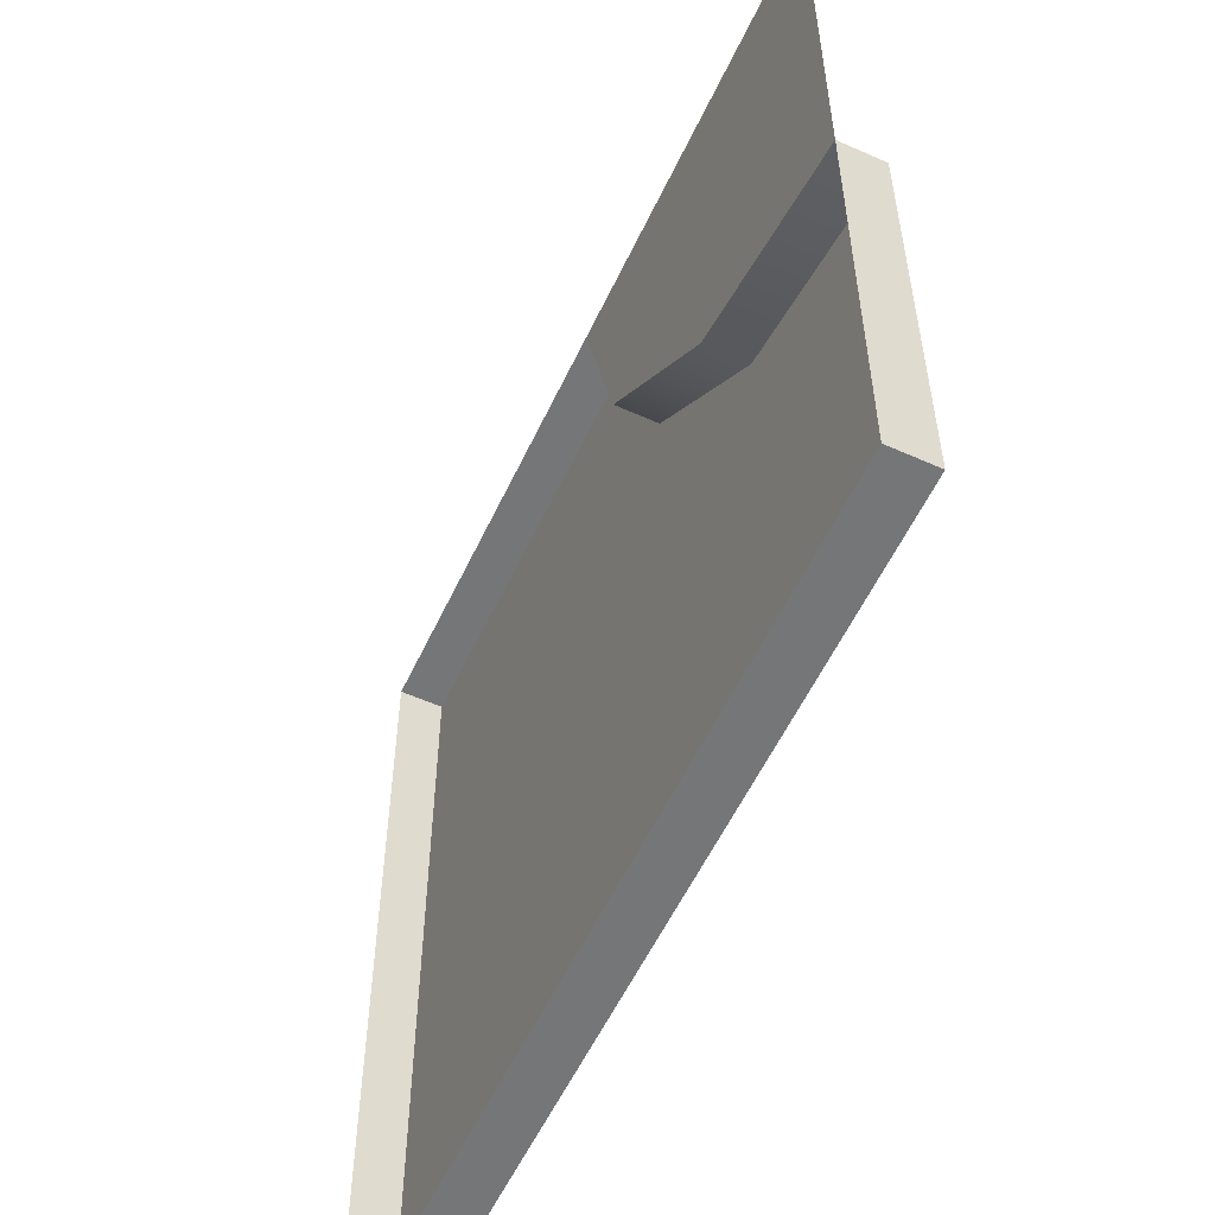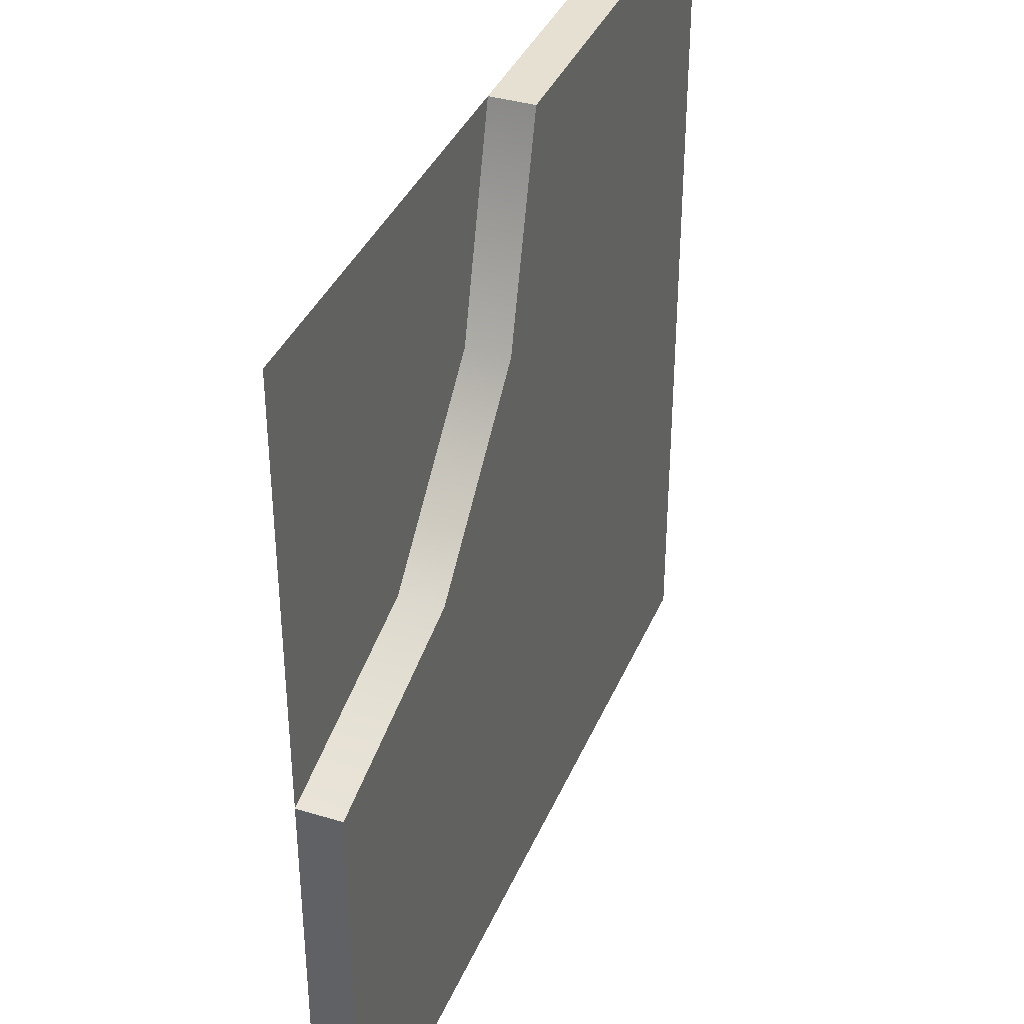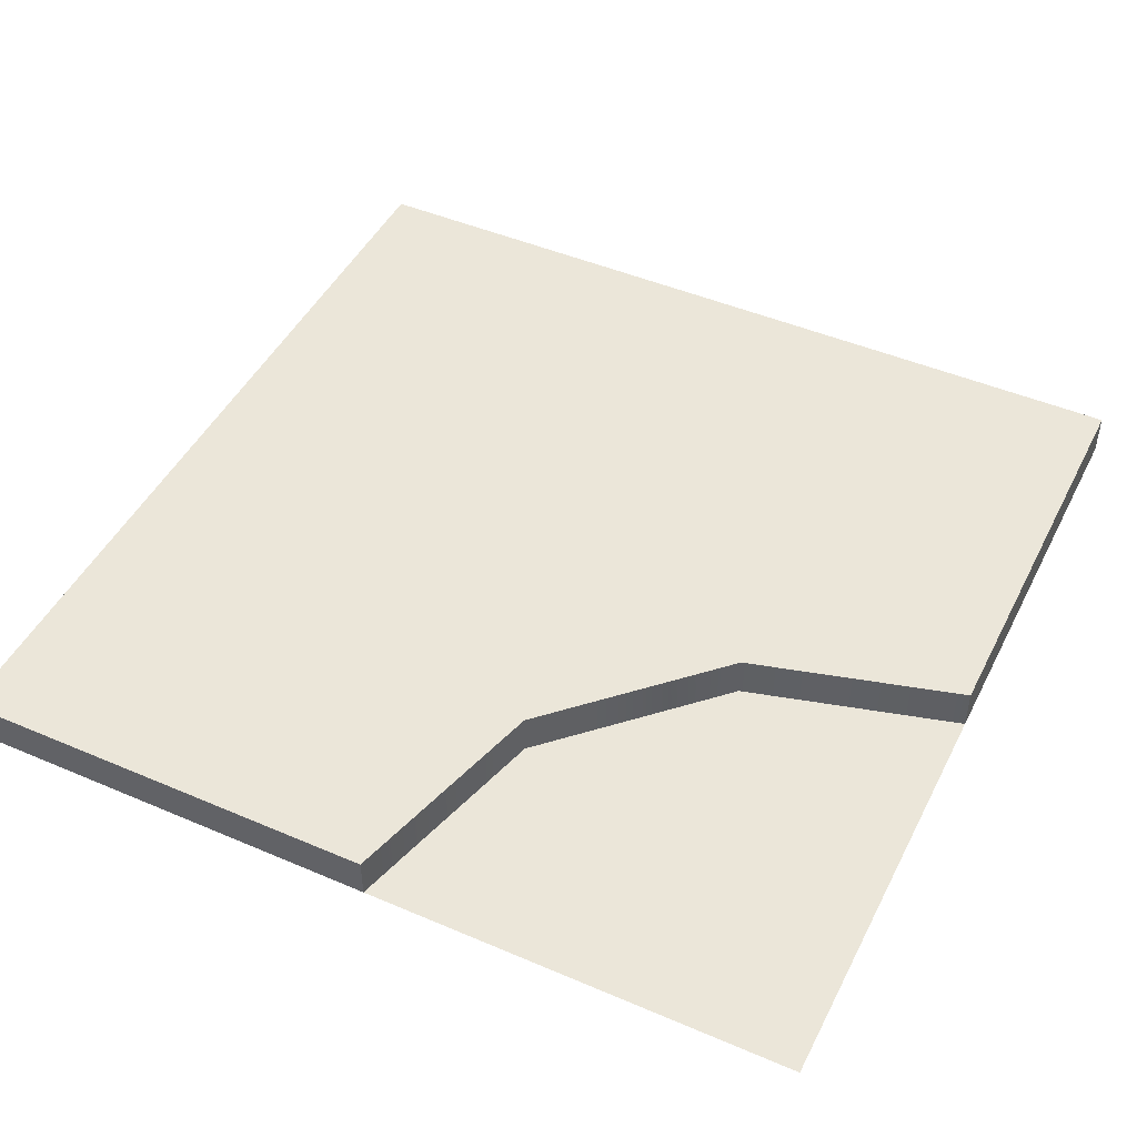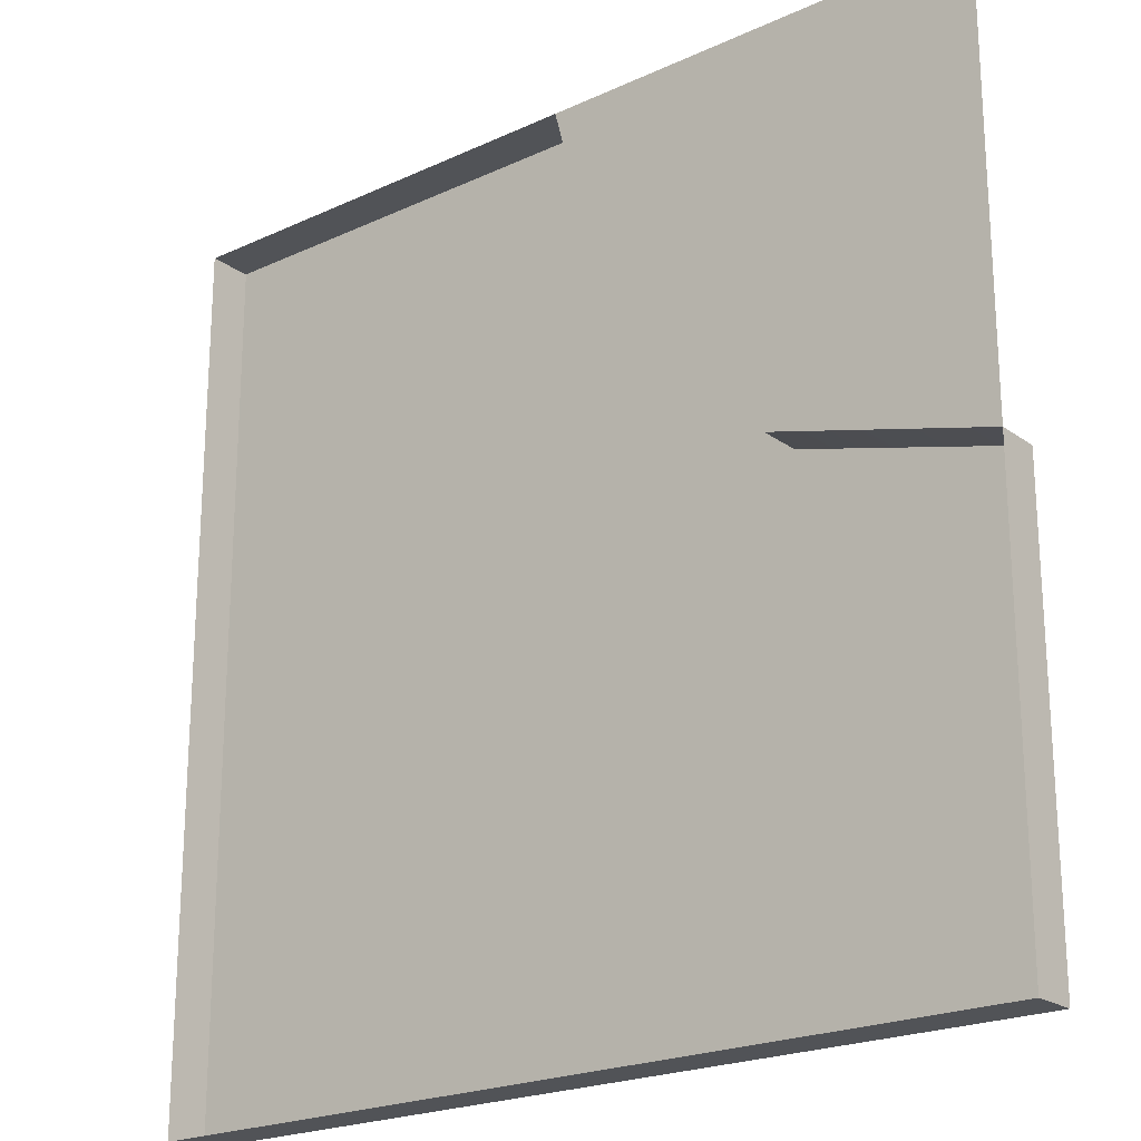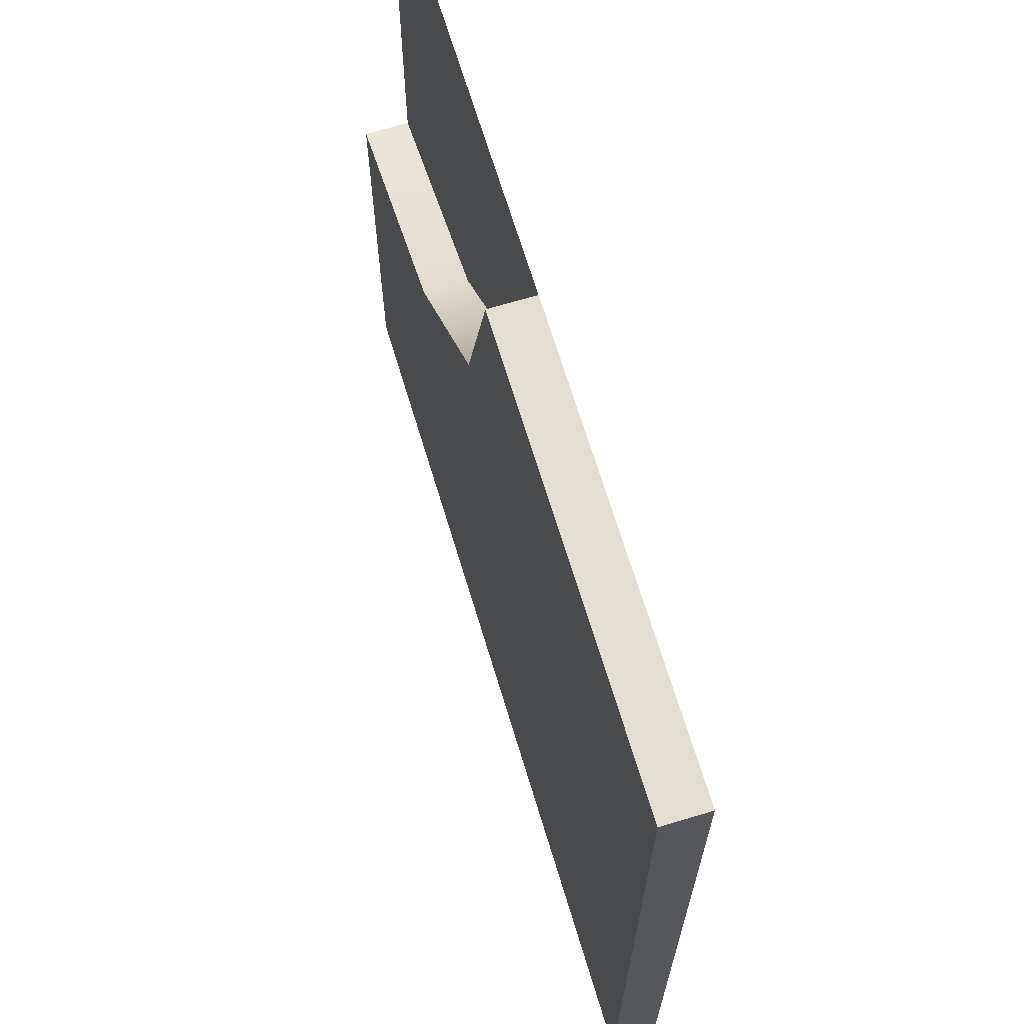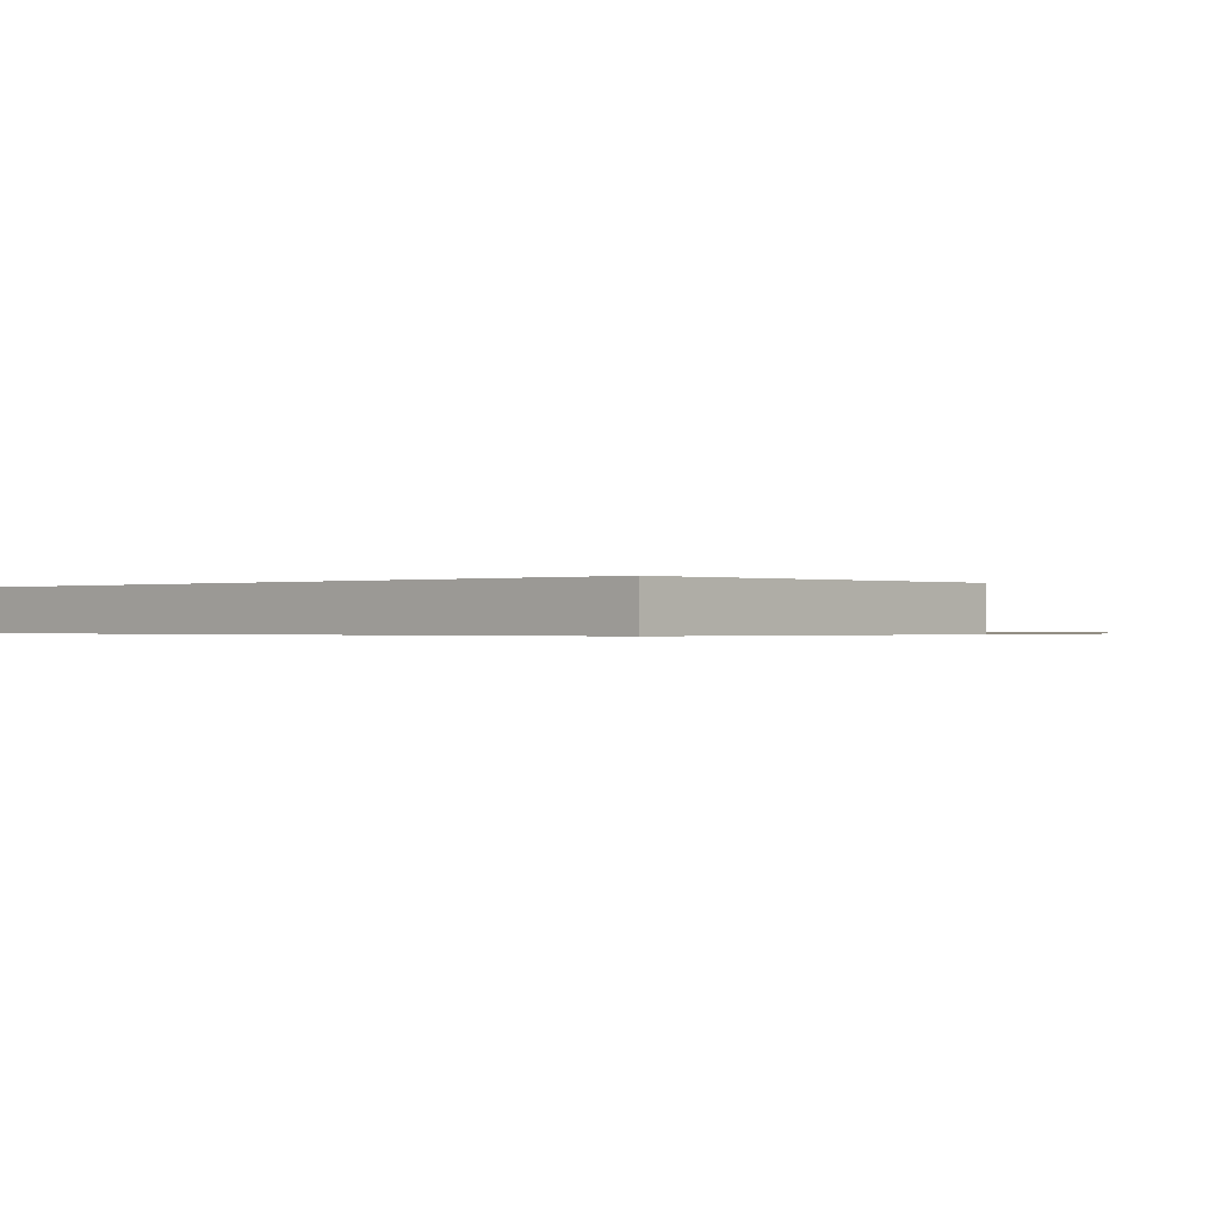
<metadata>
{"format":"obj","ext":"obj","renderer":"f3d","projection":"perspective","resolution":1024,"background":"white","views":[{"elev":-56.7,"azim":65.0,"up":"+Z"},{"elev":37.6,"azim":111.2,"up":"+Z"},{"elev":46.8,"azim":25.9,"up":"+Y"},{"elev":-21.8,"azim":39.0,"up":"+Z"},{"elev":67.8,"azim":-106.8,"up":"+Z"},{"elev":-0.3,"azim":-46.9,"up":"+Y"}]}
</metadata>
<code>
o roadDirt_cornerInner
v -0.5 0.05 -0.5
v 0.5 0.05 -0
v 0.5 0.05 -0.5
v 0.25 0.05 0.06699
v 0.06699 0.05 0.25
v 0 0.05 0.5
v -0.5 0.05 0.5
v -0.5 -0 0.5
v 0 -0 0.5
v 0.5 0 -0.5
v 0.5 0 -0
v -0.5 0 -0.5
v 0.06699 -0 0.25
v 0.1585 -0 0.1585
v 0.25 -0 0.06699
v 0.5 -0 0.5
f 1 3 2
f 2 4 1
f 4 5 1
f 5 6 1
f 6 7 1
f 6 9 8
f 8 7 6
f 2 3 10
f 10 11 2
f 1 12 10
f 10 3 1
f 6 5 13
f 13 9 6
f 13 5 4
f 14 13 4
f 4 15 14
f 15 4 2
f 2 11 15
f 8 12 1
f 1 7 8
f 15 11 16
f 16 14 15
f 14 16 9
f 9 13 14

</code>
